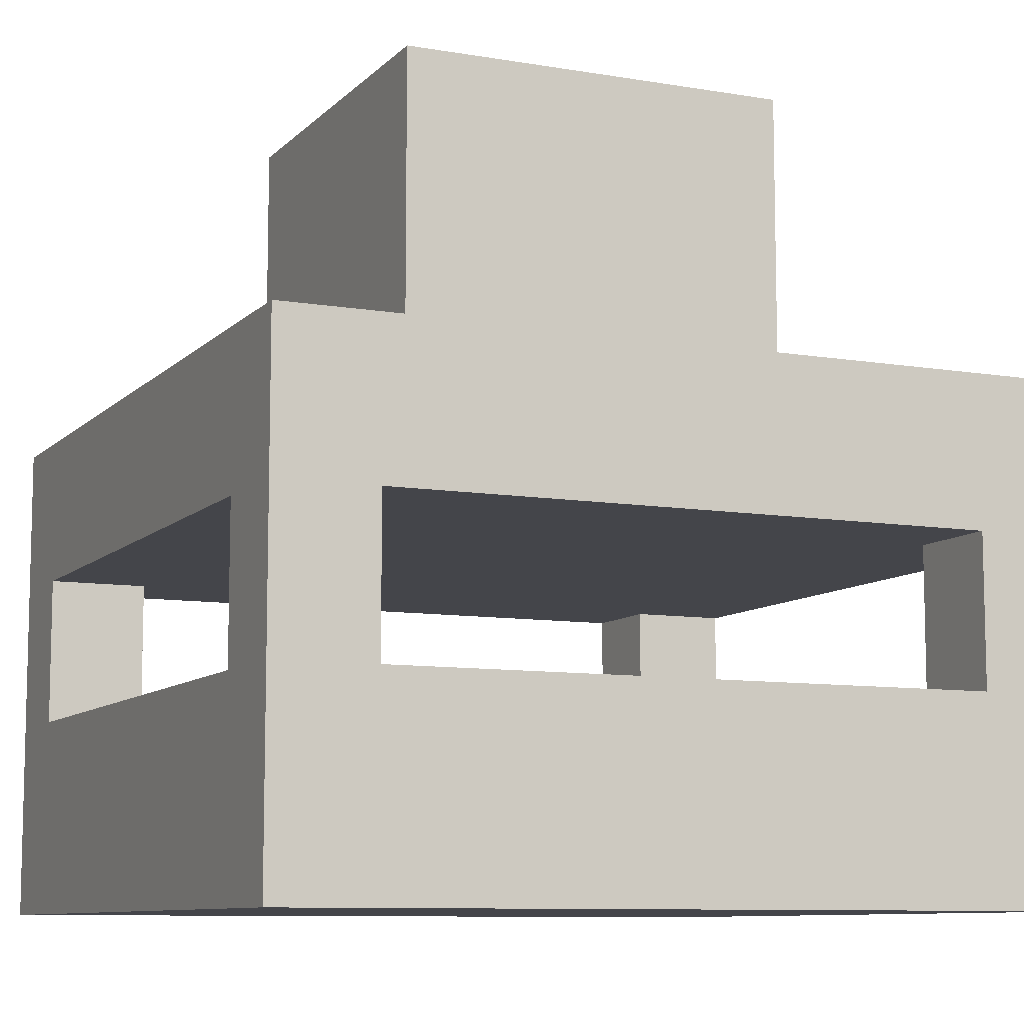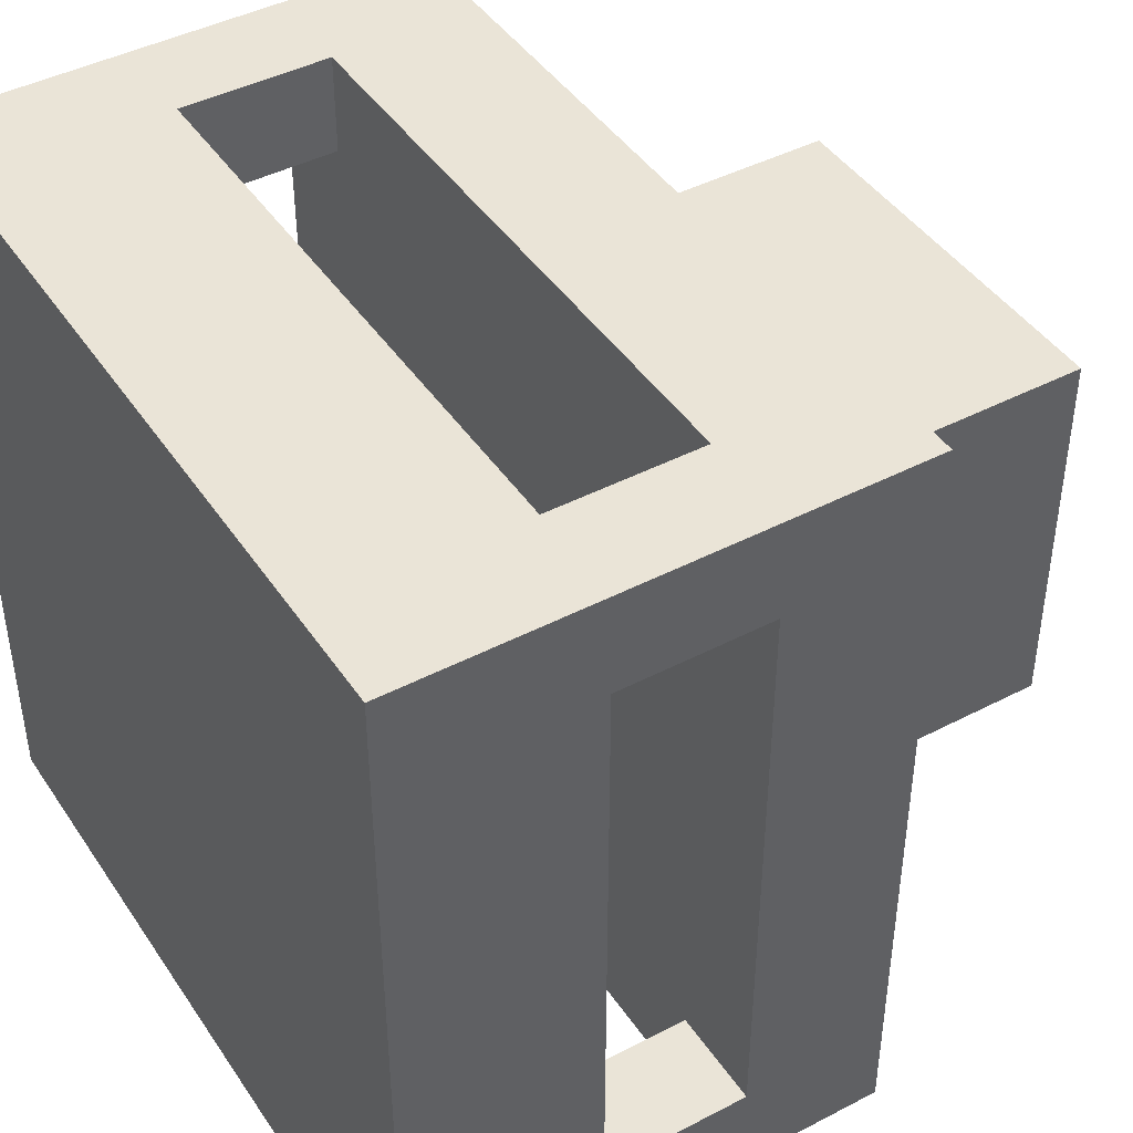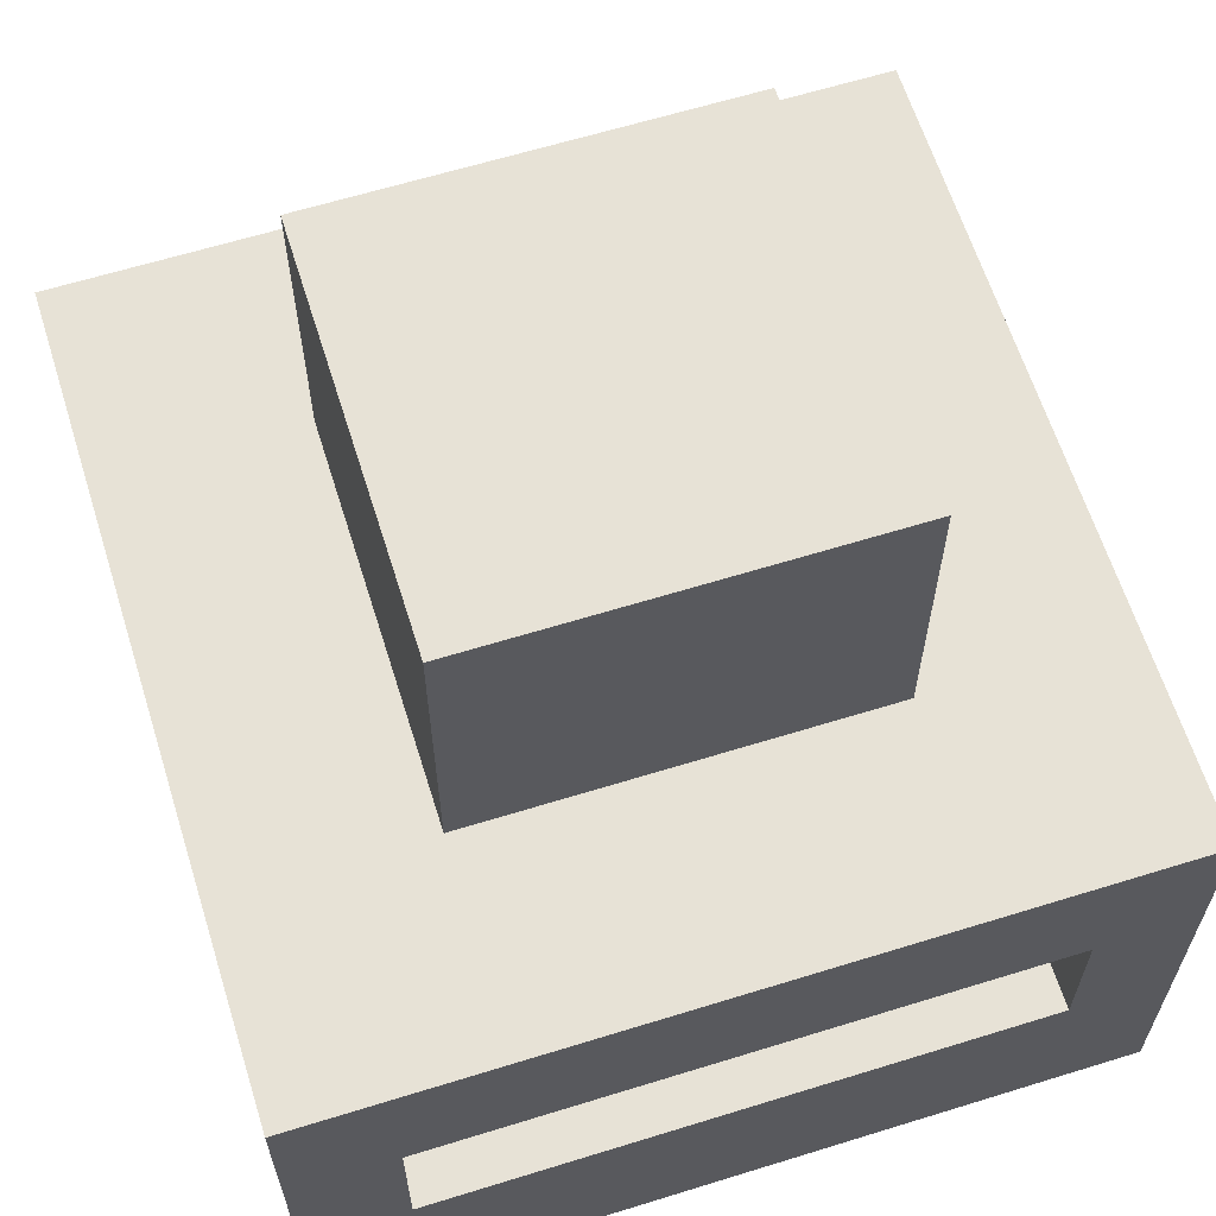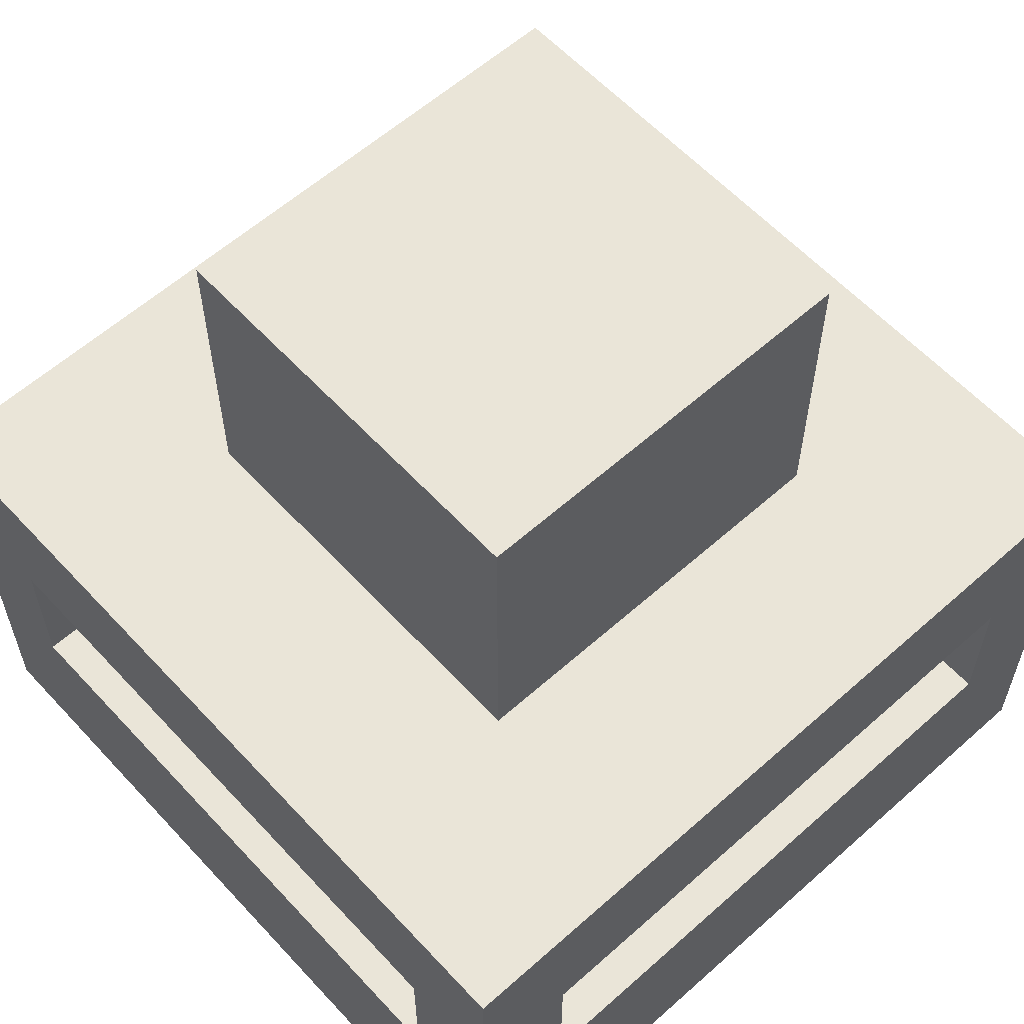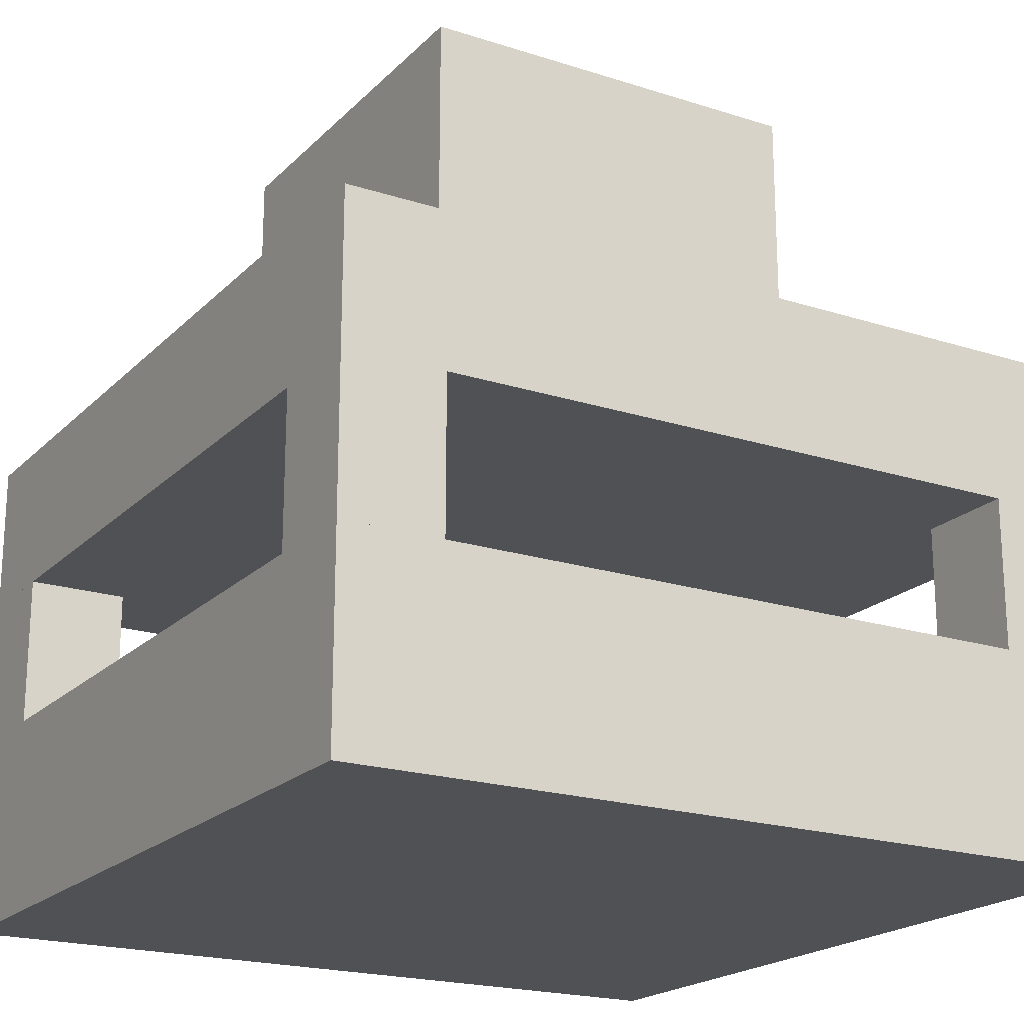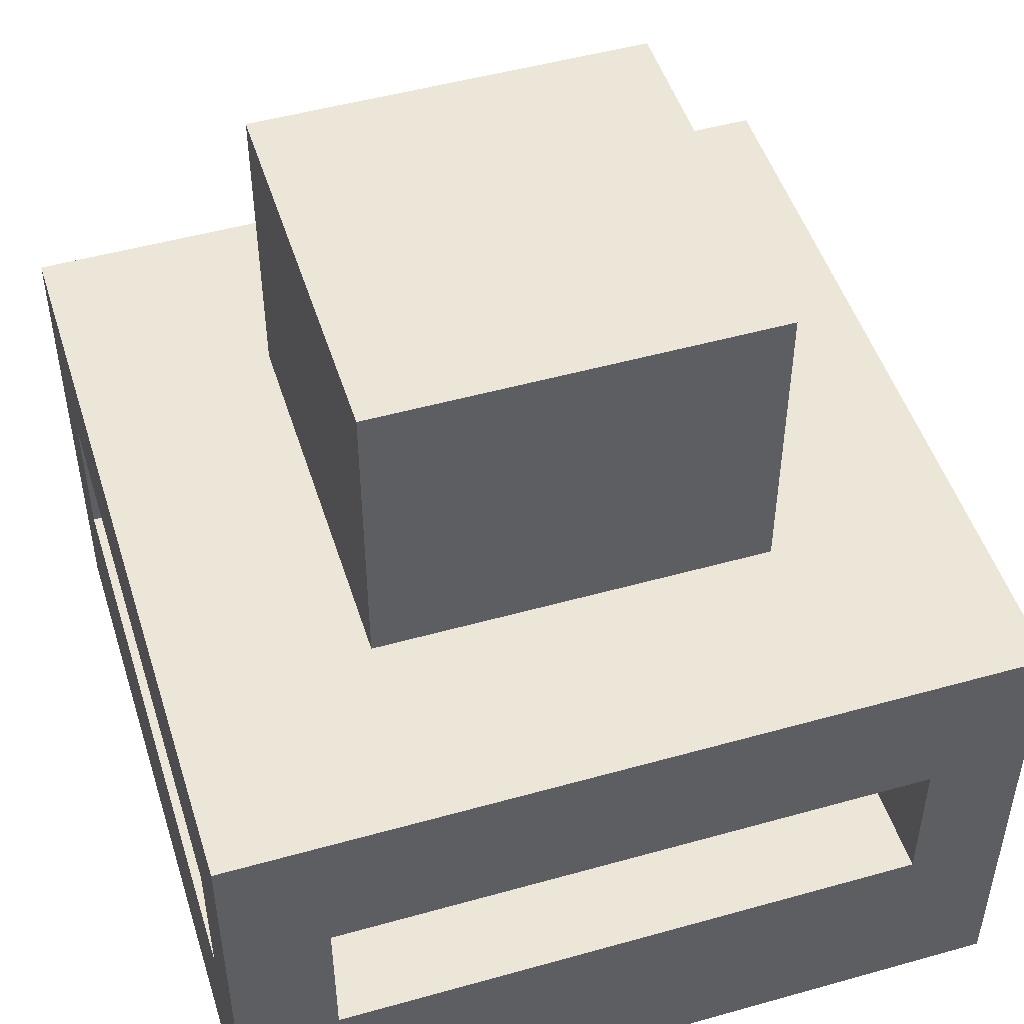
<metadata>
{"format":"obj","ext":"obj","renderer":"f3d","projection":"perspective","resolution":1024,"background":"white","views":[{"elev":-9.2,"azim":65.7,"up":"+Y"},{"elev":43.7,"azim":58.5,"up":"+Z"},{"elev":63.1,"azim":-17.4,"up":"+Y"},{"elev":59.6,"azim":-132.4,"up":"+Y"},{"elev":-20.2,"azim":149.4,"up":"+Y"},{"elev":49.2,"azim":-107.3,"up":"+Y"}]}
</metadata>
<code>
o base
v 0.9988 0.2497 0.002219
v 0.9988 0.2497 0.1268
v 0.8742 0.2497 0.1268
v 0.8742 0.4366 0.002219
v 0.8742 0.4366 0.1268
v 0.9988 0.4366 0.1268
v 0.9988 0.4366 0.002219
v 0.8742 0.2497 0.002219
v 0.9988 0.000554 0.9988
v 0.002219 0.000554 0.9988
v 0.002219 0.000555 0.002219
v 0.9988 0.2497 0.002219
v 0.002219 0.2497 0.002219
v 0.002219 0.2497 0.9988
v 0.9988 0.000555 0.002219
v 0.9988 0.2497 0.9988
v 0.1268 0.2497 0.9988
v 0.002219 0.2497 0.9988
v 0.002219 0.2497 0.8742
v 0.002219 0.4365 0.8742
v 0.002219 0.4365 0.9988
v 0.1268 0.4365 0.9988
v 0.1268 0.4365 0.8742
v 0.1268 0.2497 0.8742
v 0.9988 0.4365 0.9988
v 0.002219 0.4365 0.9988
v 0.002219 0.4366 0.002219
v 0.9988 0.6234 0.002219
v 0.002219 0.6234 0.002219
v 0.002219 0.6234 0.9988
v 0.9988 0.4366 0.002219
v 0.9988 0.6234 0.9988
v 0.9988 0.2497 0.9988
v 0.8742 0.2497 0.9988
v 0.8742 0.2497 0.8742
v 0.8742 0.4365 0.8742
v 0.8742 0.4365 0.9988
v 0.9988 0.4365 0.9988
v 0.9988 0.2497 0.8742
v 0.9988 0.4365 0.8742
v 0.1268 0.2497 0.1268
v 0.002219 0.2497 0.1268
v 0.002219 0.2497 0.002219
v 0.1268 0.4366 0.002219
v 0.002219 0.4366 0.002219
v 0.002219 0.4366 0.1268
v 0.1268 0.2497 0.002219
v 0.1268 0.4366 0.1268
f 4 5 6 7
f 1 7 6 2
f 2 6 5 3
f 1 8 4 7
f 25 26 27 31
f 5 4 8 3
f 15 12 16 9
f 22 21 18 17
f 15 11 13 12
f 12 13 14 16
f 9 16 14 10
f 14 13 11 10
f 38 37 34 33
f 17 18 19 24
f 47 44 48 41
f 24 19 20 23
f 20 21 22 23
f 21 20 19 18
f 9 10 11 15
f 25 32 30 26
f 30 29 27 26
f 28 29 30 32
f 31 28 32 25
f 23 22 17 24
f 37 36 35 34
f 39 35 36 40
f 39 40 38 33
f 33 34 35 39
f 36 37 38 40
f 1 2 3 8
f 41 42 43 47
f 47 43 45 44
f 44 45 46 48
f 48 46 42 41
f 46 45 43 42
f 31 27 29 28
o upperbase
v 0.7489 0.6251 0.7489
v 0.2511 0.6251 0.7489
v 0.2511 0.6251 0.2511
v 0.7489 1.014 0.2511
v 0.2511 1.014 0.2511
v 0.2511 1.014 0.7489
v 0.7489 0.6251 0.2511
v 0.7489 1.014 0.7489
f 49 50 51 55
f 55 51 53 52
f 52 53 54 56
f 49 56 54 50
f 54 53 51 50
f 55 52 56 49

</code>
